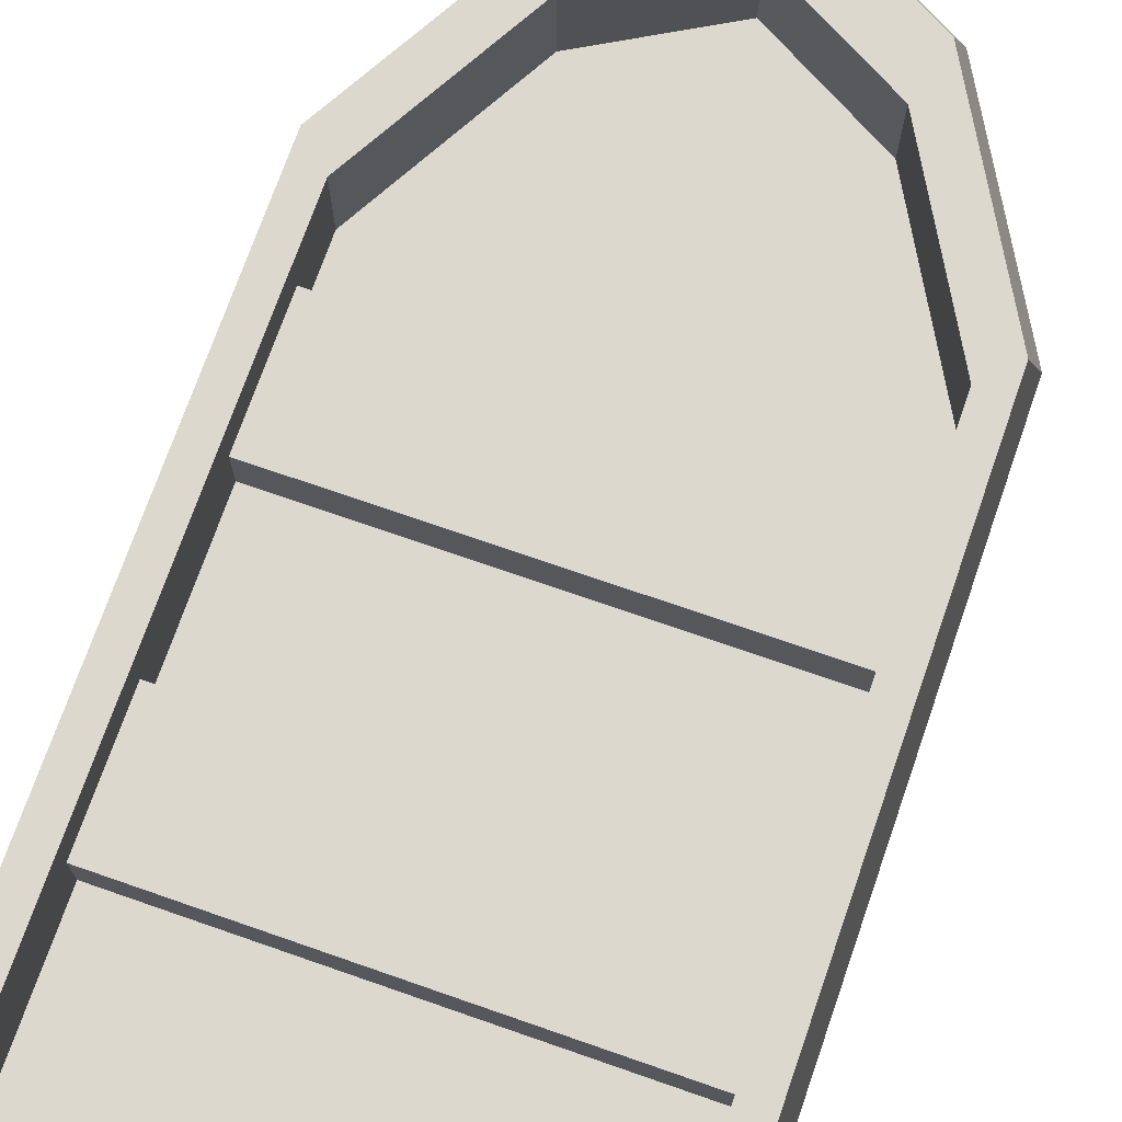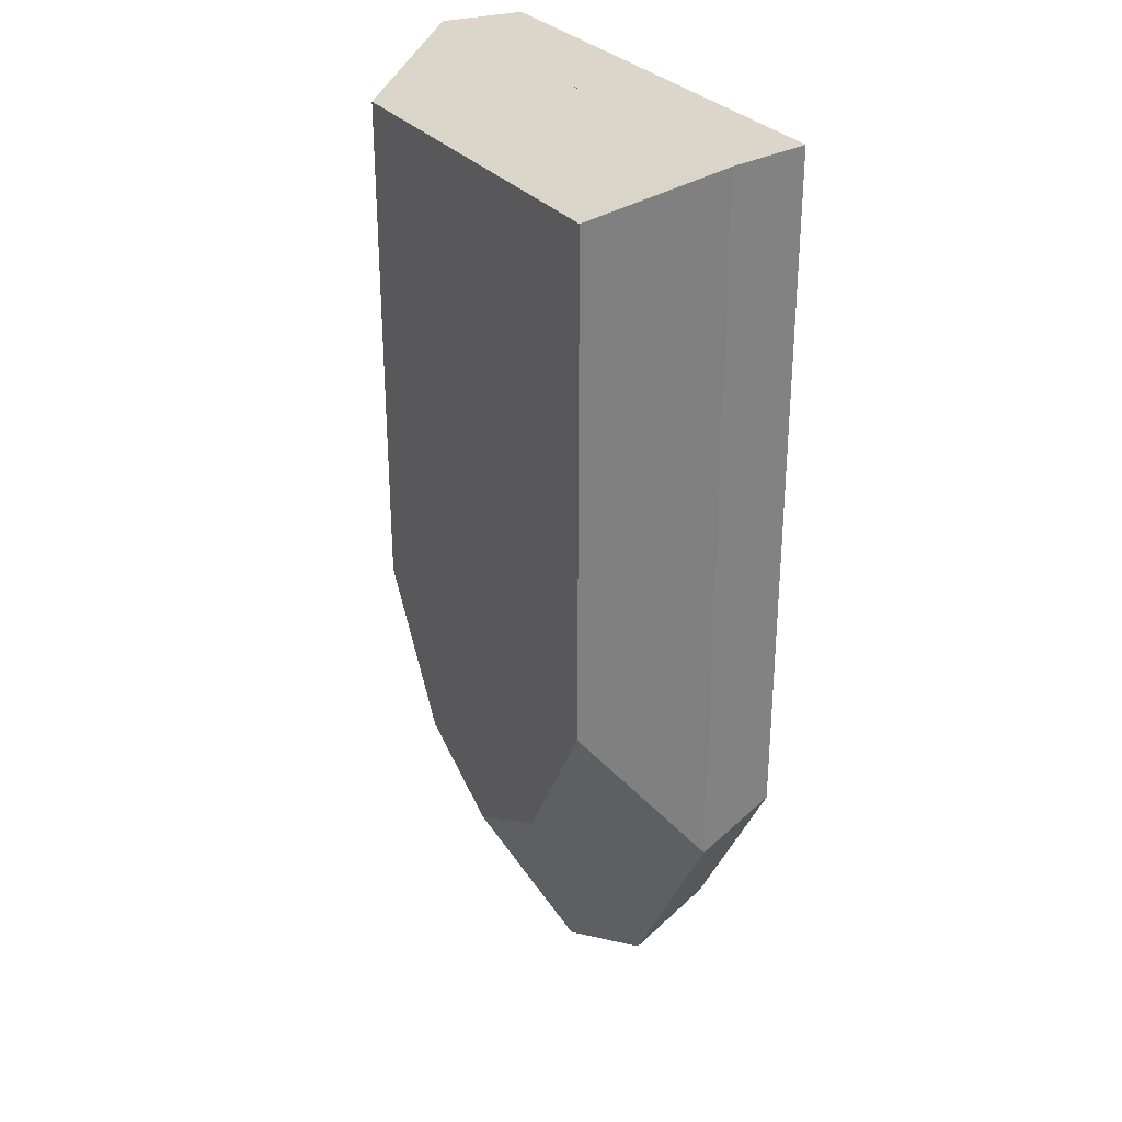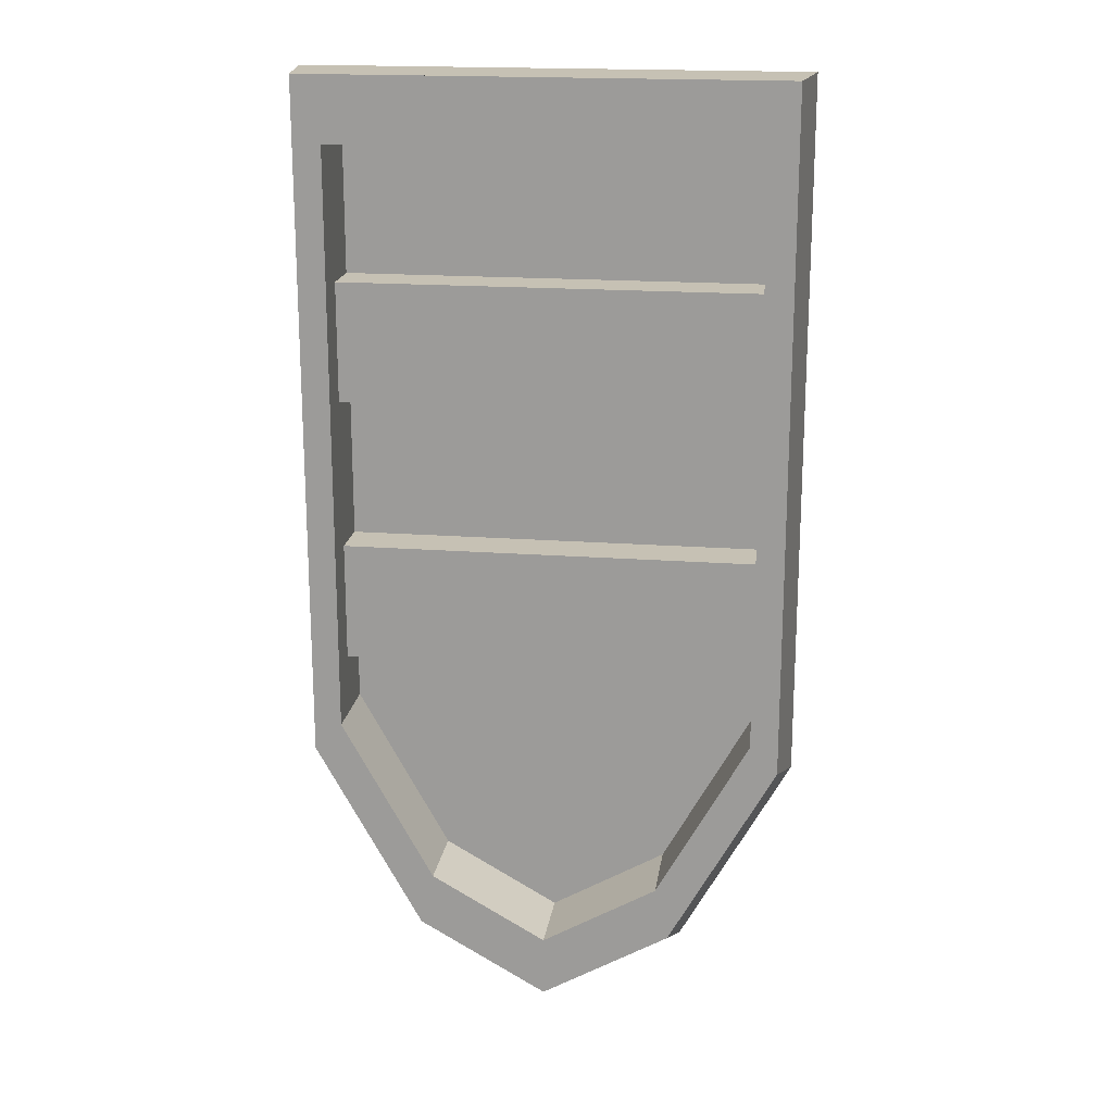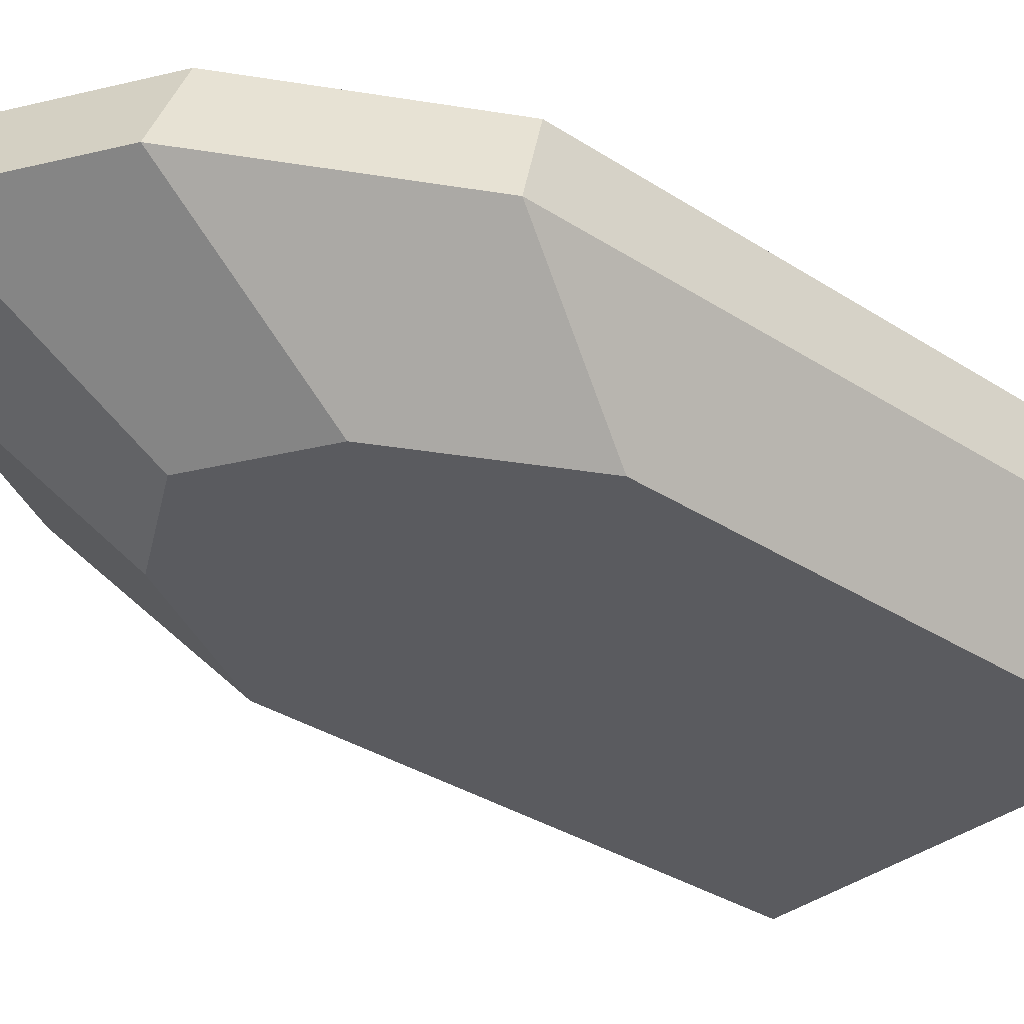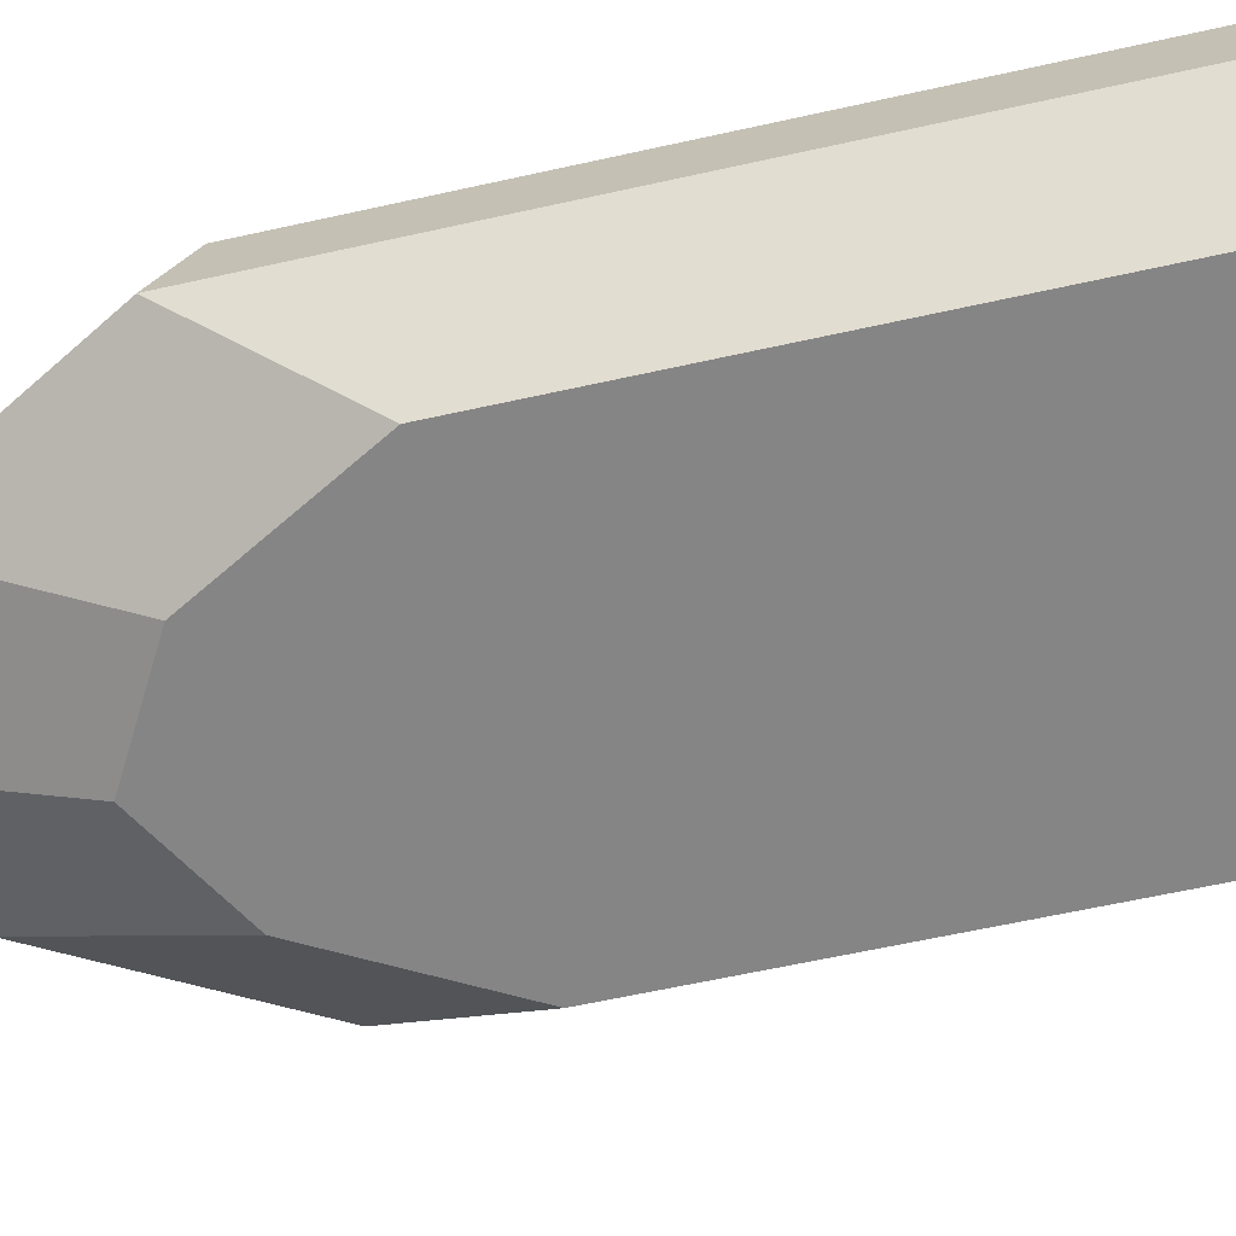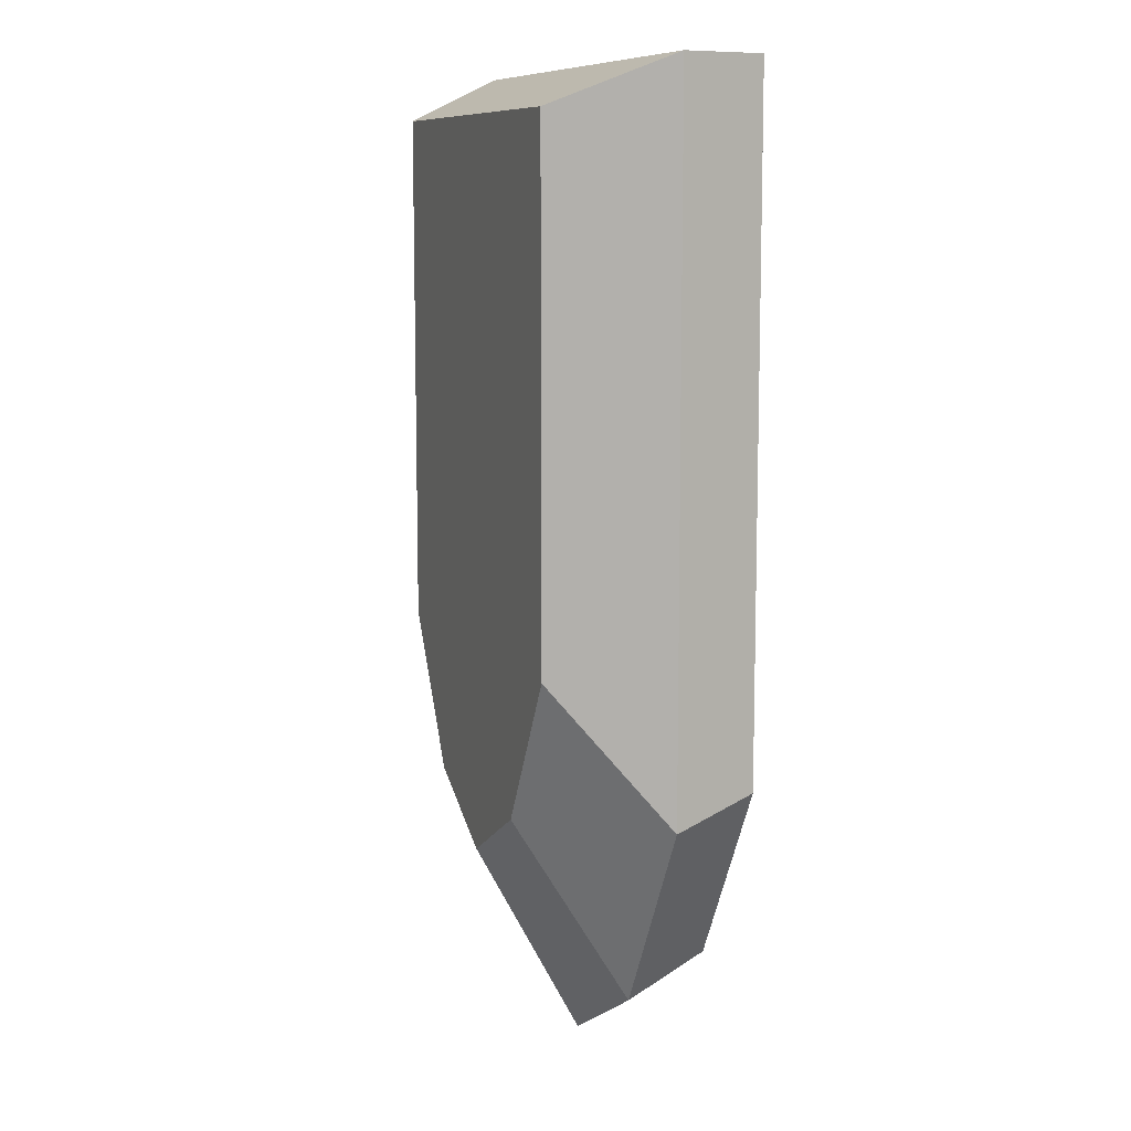
<metadata>
{"format":"obj","ext":"obj","renderer":"f3d","projection":"perspective","resolution":1024,"background":"white","views":[{"elev":72.5,"azim":19.2,"up":"+Y"},{"elev":30.1,"azim":58.6,"up":"+Z"},{"elev":18.6,"azim":-171.9,"up":"+Z"},{"elev":-33.0,"azim":-131.9,"up":"+Y"},{"elev":-61.8,"azim":-77.2,"up":"+Y"},{"elev":9.6,"azim":68.7,"up":"+Z"}]}
</metadata>
<code>
g boat_large
v 3.4 0 9.35
v 3.4 0 0
v -3.4 0 9.35
v 1.86 0 -2.757
v 0 0 -3.817
v -1.86 0 -2.757
v -3.4 -4.512e-16 0
v 2.441 2 -6.136
v -2.888e-14 2 -7.527
v 2.088 2 -4.498
v -1.444e-14 2 -5.687
v 2.088 3.5 -4.498
v -1.444e-14 3.5 -5.687
v -3.75 2 9.04
v 3.75 2 9.04
v -3.75 3.5 9.04
v 3.75 3.5 9.04
v -2.441 2 -6.136
v -2.325 3.5 -5.46
v -1.444e-14 3.5 -6.785
v 4.463 2 10.2
v -4.463 2 10.2
v 4.25 3.5 10.2
v -4.25 3.5 10.2
v -2.725 3.5 10.2
v -4.463 2 -2.518
v -4.25 3.5 -2.014
v 4.463 2 -2.518
v -2.088 3.5 -4.498
v -2.088 2 -4.498
v -3.75 3.5 -1.522
v -3.75 2 -1.522
v 4.25 3.5 -2.014
v 3.75 2 6.577
v -3.75 2 6.577
v 3.75 2.85 6.577
v -3.75 2.85 6.577
v 3.75 2.85 4.427
v -3.75 2.85 4.427
v -3.75 2.85 -0.4227
v -3.75 2.85 1.727
v -3.75 2 1.727
v -3.75 2 4.427
v -3.75 2 -0.4227
v 3.75 2 4.427
v 2.325 3.5 -5.46
v 3.75 3.5 -1.522
v 3.75 2 -1.522
v 3.75 2 -0.4227
v 3.75 2 1.727
v 3.75 2.85 1.727
v 3.75 2.85 -0.4227
f 2 1 3
f 3 4 2
f 3 5 4
f 3 6 5
f 3 7 6
f 9 8 4
f 4 5 9
f 11 10 12
f 12 13 11
f 15 14 16
f 16 17 15
f 9 5 6
f 6 18 9
f 9 18 19
f 19 20 9
f 22 21 23
f 23 24 22
f 23 25 24
f 19 18 26
f 26 27 19
f 8 28 2
f 2 4 8
f 3 1 21
f 21 22 3
f 30 29 31
f 31 32 30
f 21 28 33
f 33 23 21
f 35 34 36
f 36 37 35
f 36 38 39
f 39 37 36
f 40 32 31
f 31 16 40
f 16 41 40
f 16 39 41
f 39 42 41
f 16 37 39
f 16 35 37
f 16 14 35
f 42 39 43
f 32 40 44
f 45 43 39
f 39 38 45
f 15 34 35
f 35 14 15
f 8 9 20
f 20 46 8
f 47 23 33
f 33 46 47
f 46 12 47
f 46 20 12
f 20 13 12
f 20 19 13
f 19 29 13
f 19 31 29
f 19 27 31
f 27 16 31
f 23 47 17
f 17 25 23
f 17 16 25
f 16 24 25
f 16 27 24
f 27 26 22
f 22 24 27
f 12 10 48
f 48 47 12
f 22 26 7
f 7 3 22
f 18 6 7
f 7 26 18
f 30 11 13
f 13 29 30
f 2 28 21
f 21 1 2
f 28 8 46
f 46 33 28
f 49 48 10
f 10 44 49
f 10 11 44
f 11 30 44
f 30 32 44
f 15 28 21
f 21 22 15
f 22 14 15
f 22 35 14
f 22 43 35
f 22 42 43
f 22 44 42
f 22 32 44
f 28 15 48
f 48 8 28
f 15 34 48
f 34 45 48
f 45 34 35
f 35 43 45
f 45 50 48
f 50 49 48
f 49 50 42
f 42 44 49
f 48 10 8
f 10 9 8
f 10 11 9
f 11 30 9
f 30 18 9
f 30 32 18
f 32 26 18
f 32 22 26
f 51 50 45
f 51 45 38
f 51 38 17
f 52 51 17
f 52 17 47
f 49 52 47
f 47 48 49
f 38 36 17
f 36 15 17
f 36 34 15
f 42 50 51
f 51 41 42
f 45 50 42
f 42 43 45
f 51 52 40
f 40 41 51
f 49 44 40
f 40 52 49

</code>
